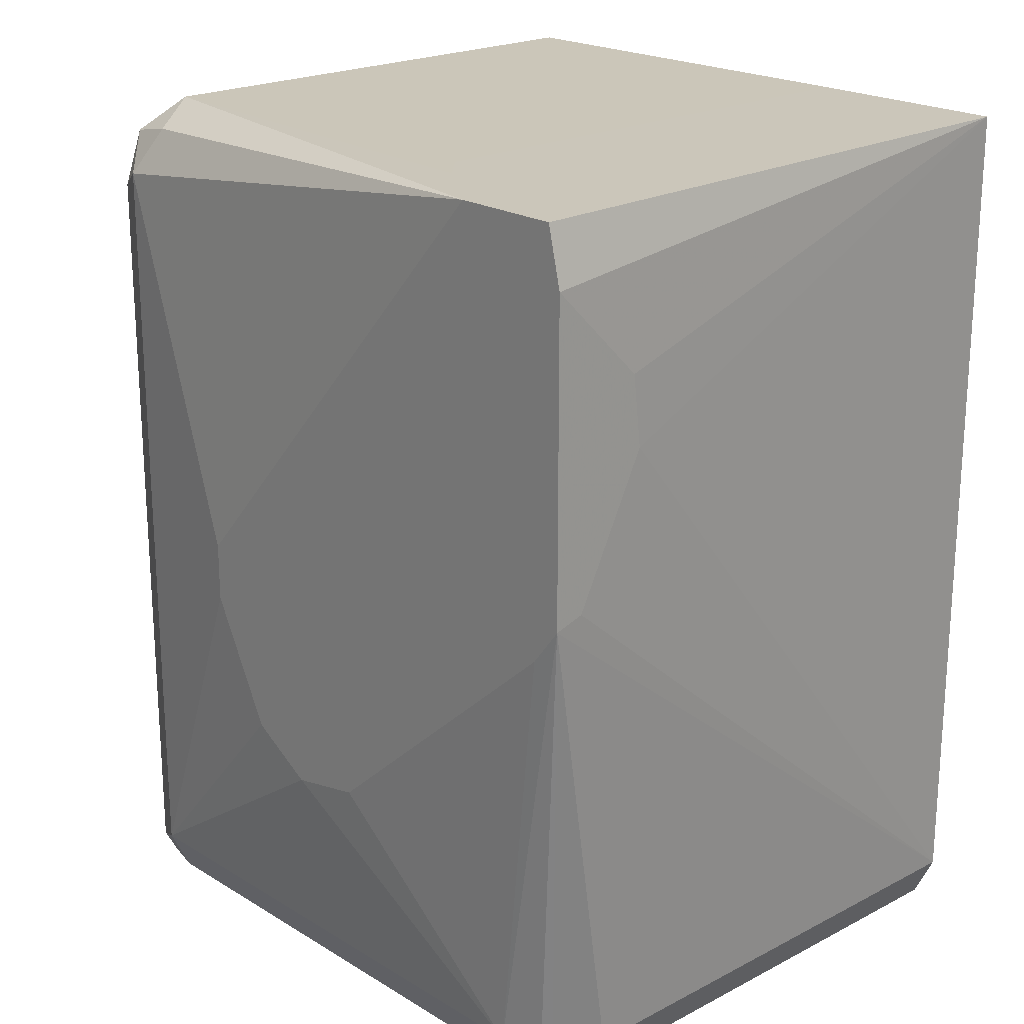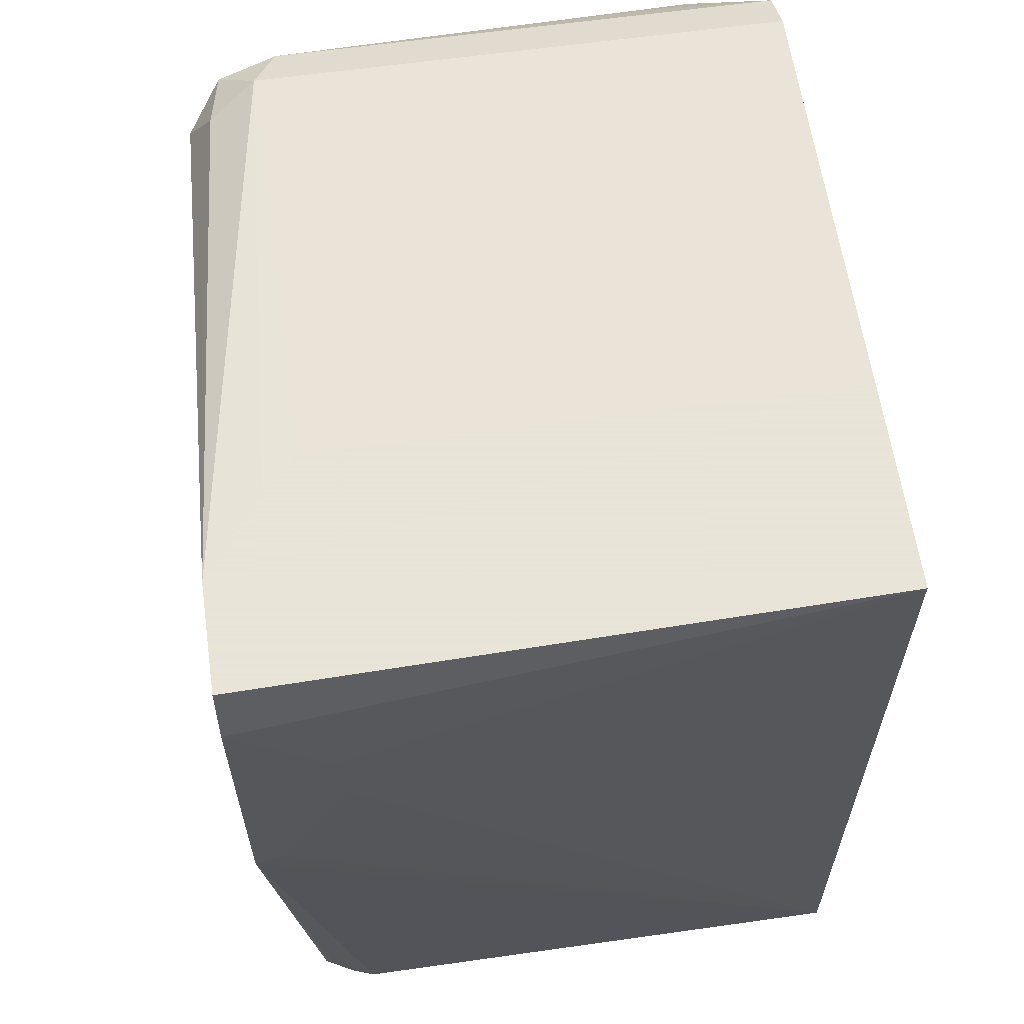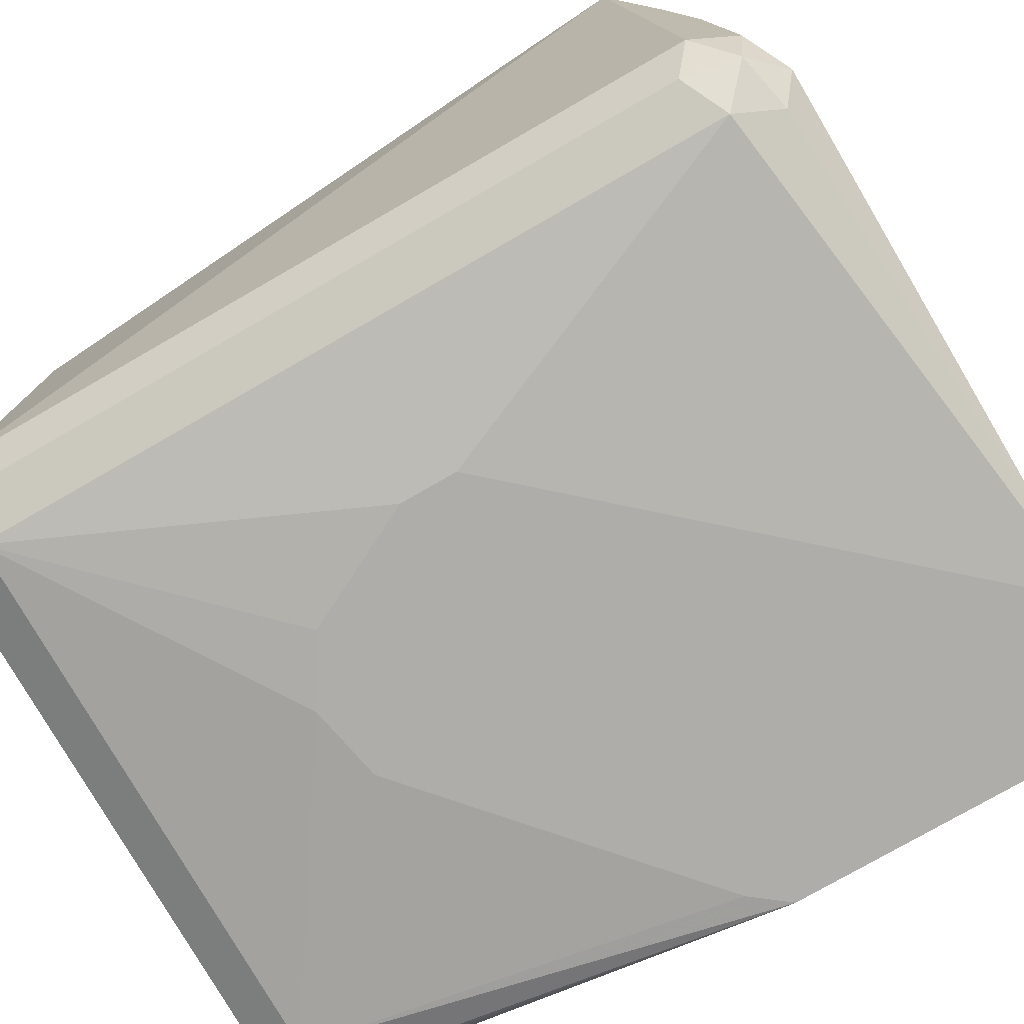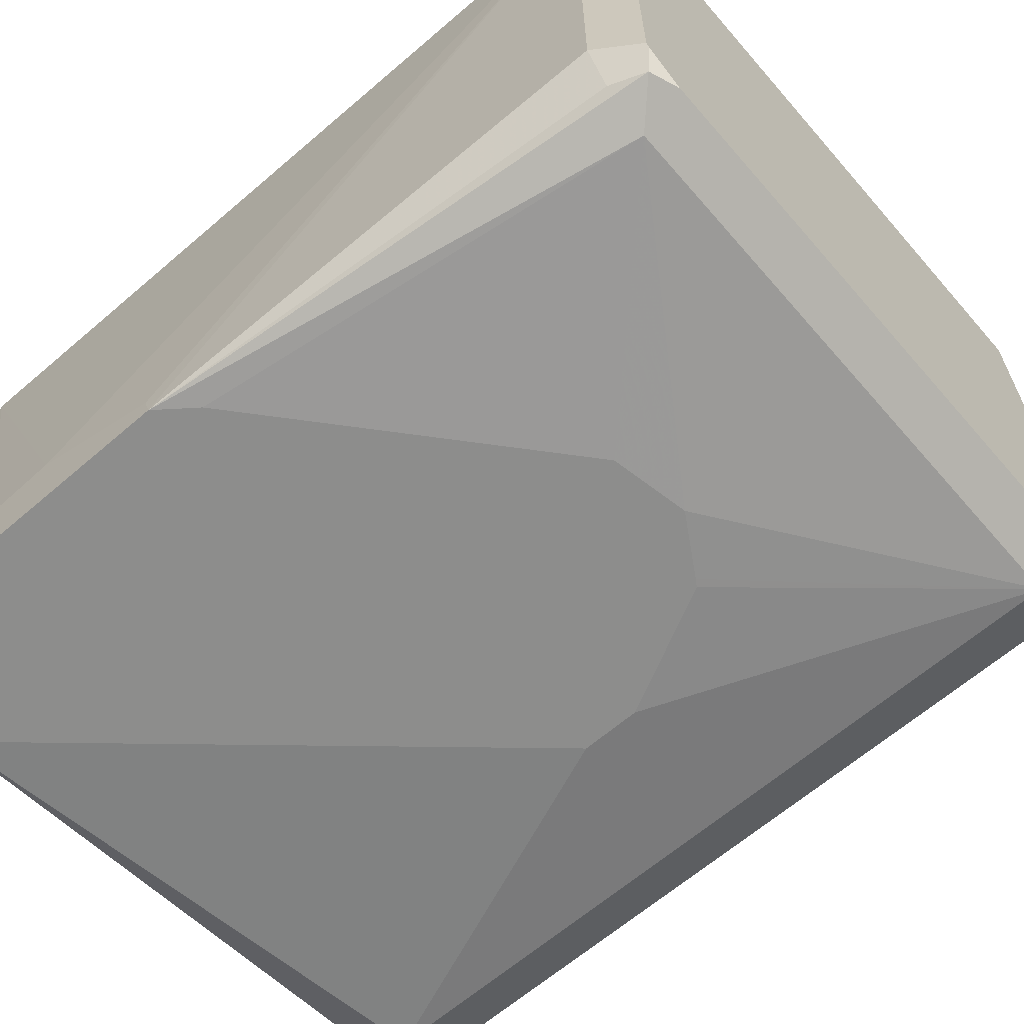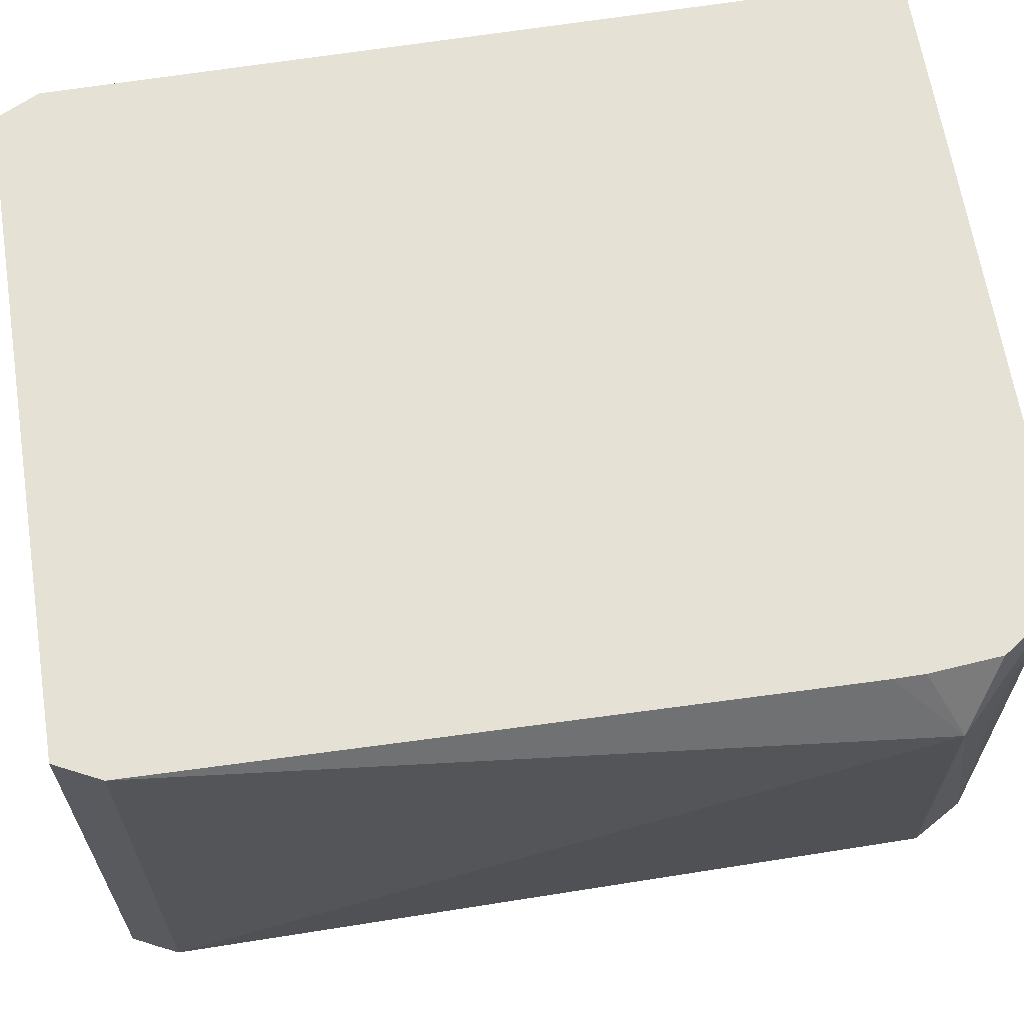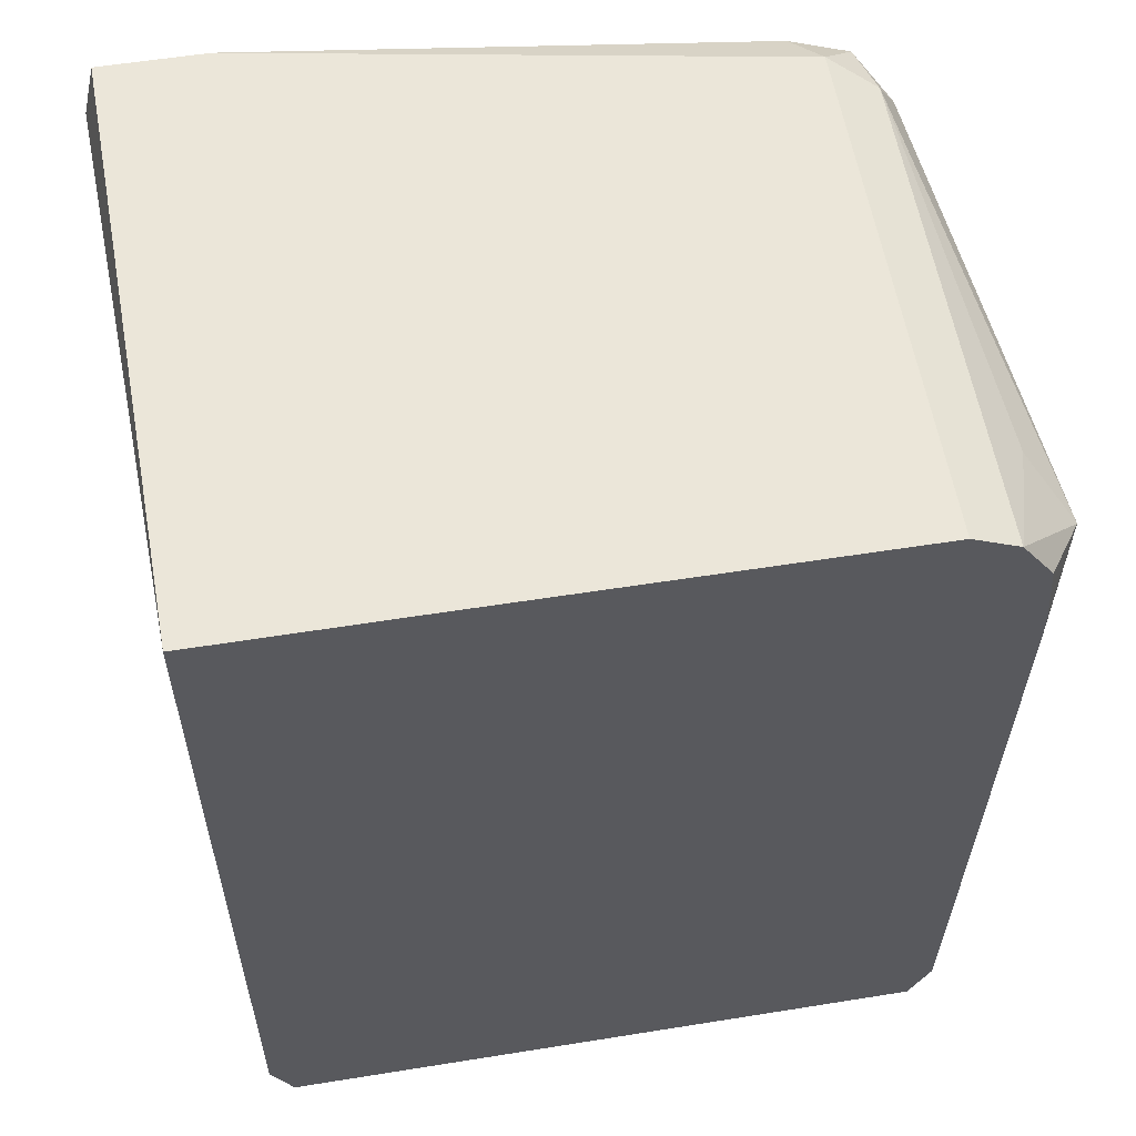
<metadata>
{"format":"obj","ext":"obj","renderer":"f3d","projection":"perspective","resolution":1024,"background":"white","views":[{"elev":21.1,"azim":-132.8,"up":"+Y"},{"elev":61.4,"azim":-98.2,"up":"+Y"},{"elev":-77.4,"azim":119.9,"up":"+Z"},{"elev":-64.4,"azim":-49.1,"up":"+Z"},{"elev":64.4,"azim":80.9,"up":"+Z"},{"elev":57.1,"azim":-9.5,"up":"+Y"}]}
</metadata>
<code>
v 0.3389 0.2125 -0.6375
v 0.3238 0.2226 -0.769
v 0.317 0.2361 -0.7622
v 0.3271 0.226 -0.651
v 0.317 0.2361 -0.6185
v 0.3263 0.2226 -0.6185
v 0.328 0.2024 -0.6185
v 0.328 0.1935 -0.6185
v 0.3238 1.731e-05 -0.6185
v 0.3238 1.731e-05 -0.769
v 0.317 0.2159 -0.7825
v 0.3137 0.2327 -0.7791
v 0.3035 0.2428 -0.769
v 0.3035 0.2428 -0.6185
v 0.3208 -0.005877 -0.6185
v 0.3173 -0.01298 -0.769
v 0.317 -0.01298 -0.77
v 0.317 -0.00673 -0.7825
v 0.3035 0.2226 -0.7892
v 0.2968 0.2361 -0.7825
v 0.1484 0.2433 -0.796
v 0.1718 0.2433 -0.7789
v 0.1813 0.2433 -0.7694
v 0.1813 0.2433 -0.6185
v 0.3173 -0.01298 -0.6185
v 0.3145 -0.01298 -0.78
v 0.3035 1.731e-05 -0.7892
v 0.2597 0.118 -0.796
v 0.1175 0.2433 -0.796
v 0.1217 0.2433 -0.6185
v 0.1279 -0.01298 -0.6185
v 0.3035 -0.01298 -0.7827
v 0.1417 1.731e-05 -0.7892
v 0.2226 0.05397 -0.796
v 0.2395 0.0641 -0.796
v 0.2415 0.06543 -0.796
v 0.2597 0.1012 -0.796
v 0.1212 0.2433 -0.6186
v 0.1136 0.2268 -0.796
v 0.1214 0.2428 -0.6185
v 0.1279 -0.01298 -0.7755
v 0.1258 -0.008837 -0.6185
v 0.1401 -0.01298 -0.7827
v 0.1316 -0.01012 -0.7842
v 0.1136 0.1374 -0.796
v 0.122 0.1266 -0.796
v 0.2001 0.05846 -0.796
v 0.1136 0.2005 -0.7697
v 0.1136 0.1804 -0.7672
v 0.1214 1.731e-05 -0.6185
v 0.1287 -0.01298 -0.777
v 0.1214 1.731e-05 -0.769
v 0.1282 1.731e-05 -0.7825
v 0.1136 0.1399 -0.7875
f 21 35 34
f 27 34 35
f 27 43 33
f 26 32 27
f 21 39 29
f 27 35 36
f 21 45 39
f 21 46 45
f 21 47 46
f 21 34 47
f 27 32 43
f 21 30 24
f 21 37 36
f 21 28 37
f 21 23 22
f 21 24 23
f 21 38 30
f 21 29 38
f 19 28 21
f 19 37 28
f 27 36 37
f 19 27 37
f 21 36 35
f 29 39 38
f 41 42 52
f 31 42 41
f 19 21 20
f 51 52 53
f 49 54 50
f 45 50 54
f 45 52 50
f 45 53 52
f 44 51 53
f 44 53 45
f 43 51 44
f 42 50 52
f 41 52 51
f 39 49 48
f 39 54 49
f 39 45 54
f 38 50 40
f 38 49 50
f 38 48 49
f 38 39 48
f 33 47 34
f 33 46 47
f 33 45 46
f 33 44 45
f 33 43 44
f 30 38 40
f 18 26 27
f 27 33 34
f 16 26 17
f 5 42 31
f 5 50 42
f 5 40 50
f 5 30 40
f 5 24 30
f 5 14 24
f 3 5 4
f 3 14 5
f 3 13 14
f 3 12 13
f 2 18 11
f 2 10 18
f 2 12 3
f 2 11 12
f 1 9 10
f 1 8 9
f 1 7 8
f 1 6 7
f 1 5 6
f 1 4 5
f 1 3 4
f 1 2 3
f 17 26 18
f 5 31 25
f 5 25 15
f 1 10 2
f 5 9 8
f 16 32 26
f 5 15 9
f 16 43 32
f 16 51 43
f 16 41 51
f 16 31 41
f 15 25 16
f 13 20 21
f 13 24 14
f 13 23 24
f 13 22 23
f 13 21 22
f 16 25 31
f 12 20 13
f 5 7 6
f 12 19 20
f 9 15 10
f 5 8 7
f 10 16 17
f 10 15 16
f 10 17 18
f 11 19 12
f 11 18 27
f 11 27 19

</code>
